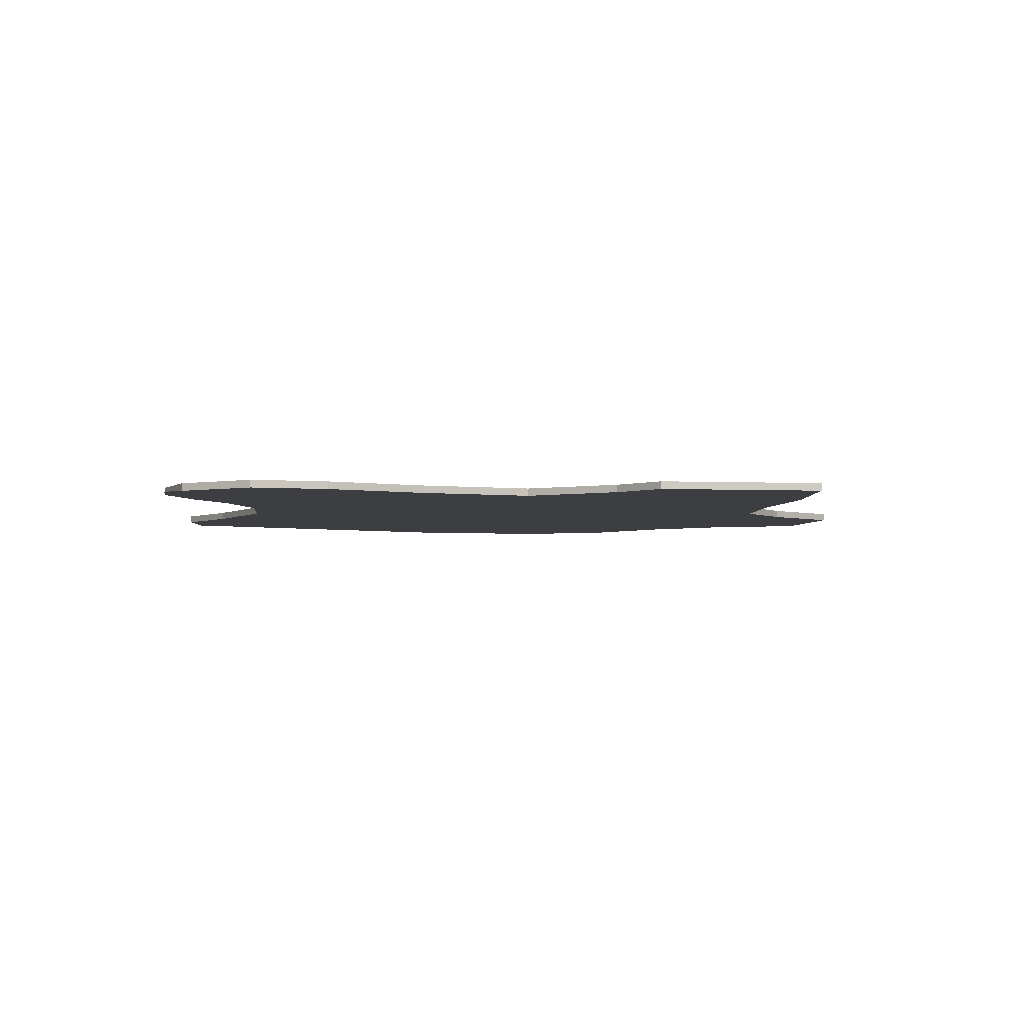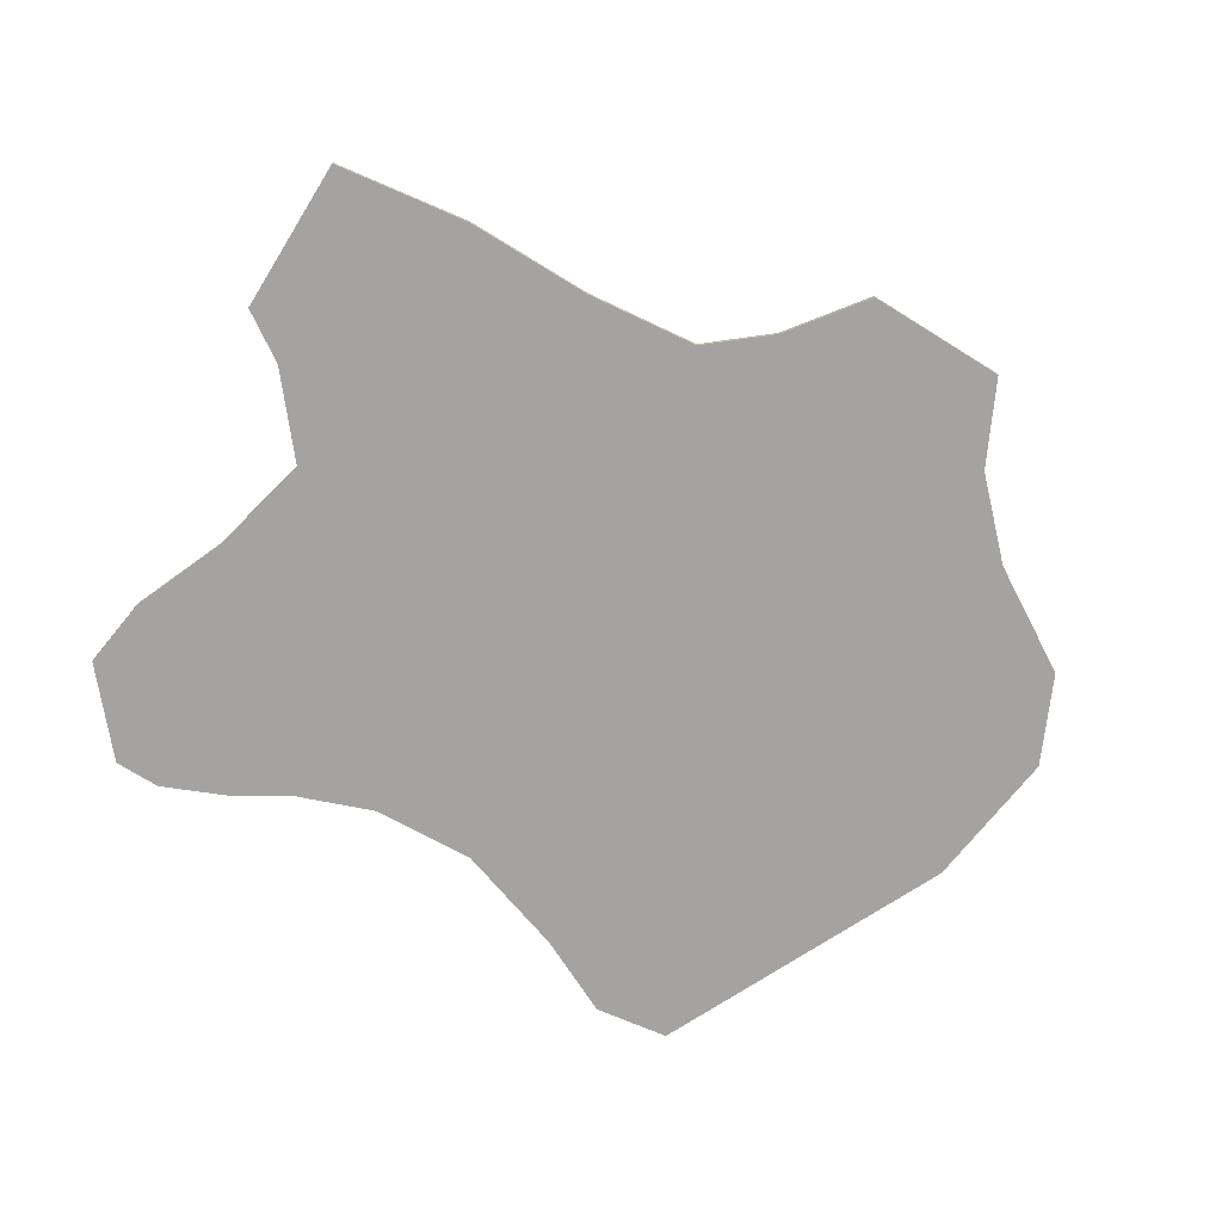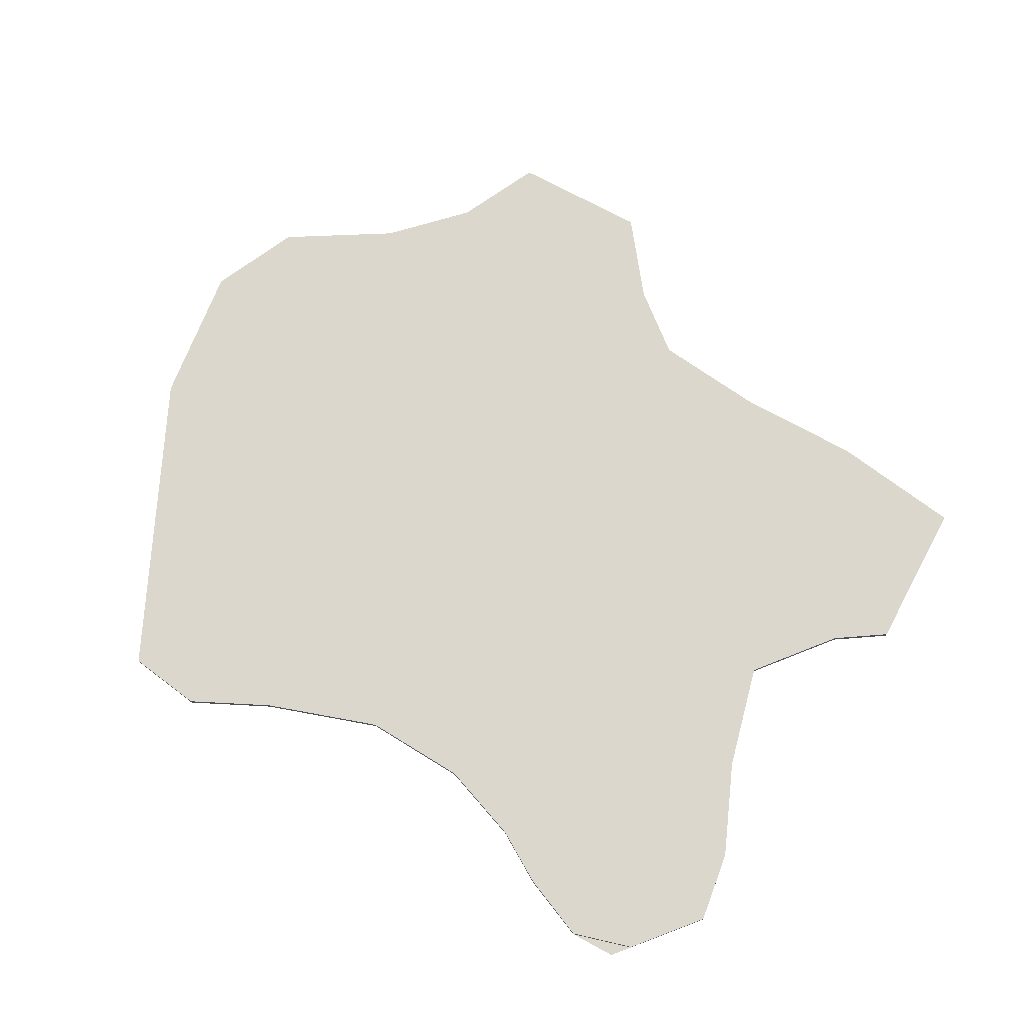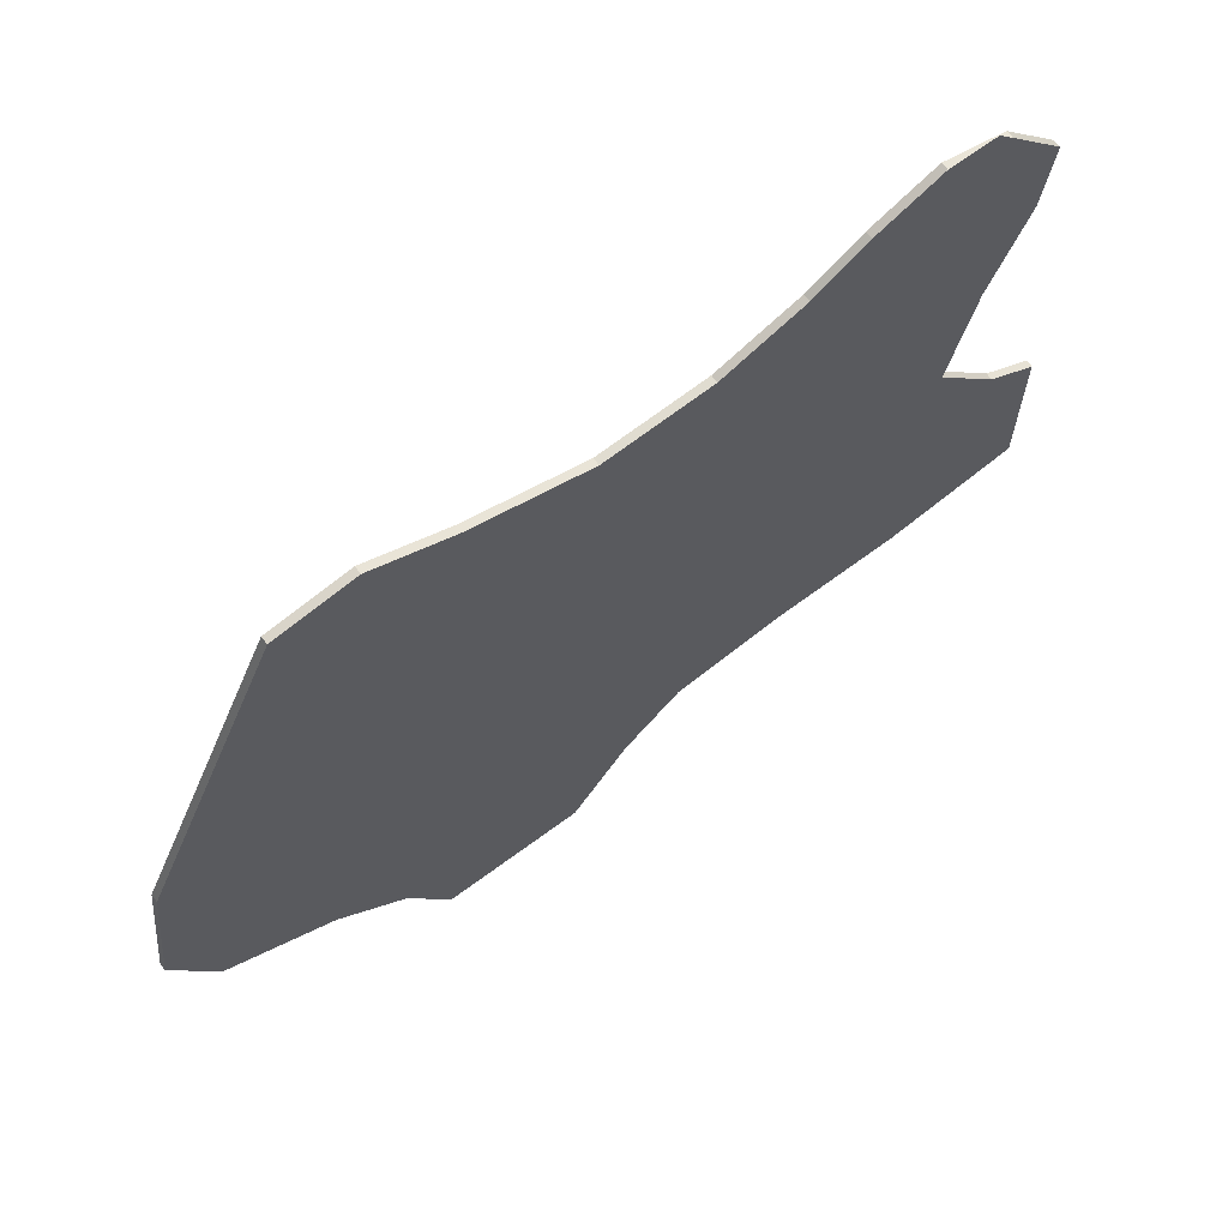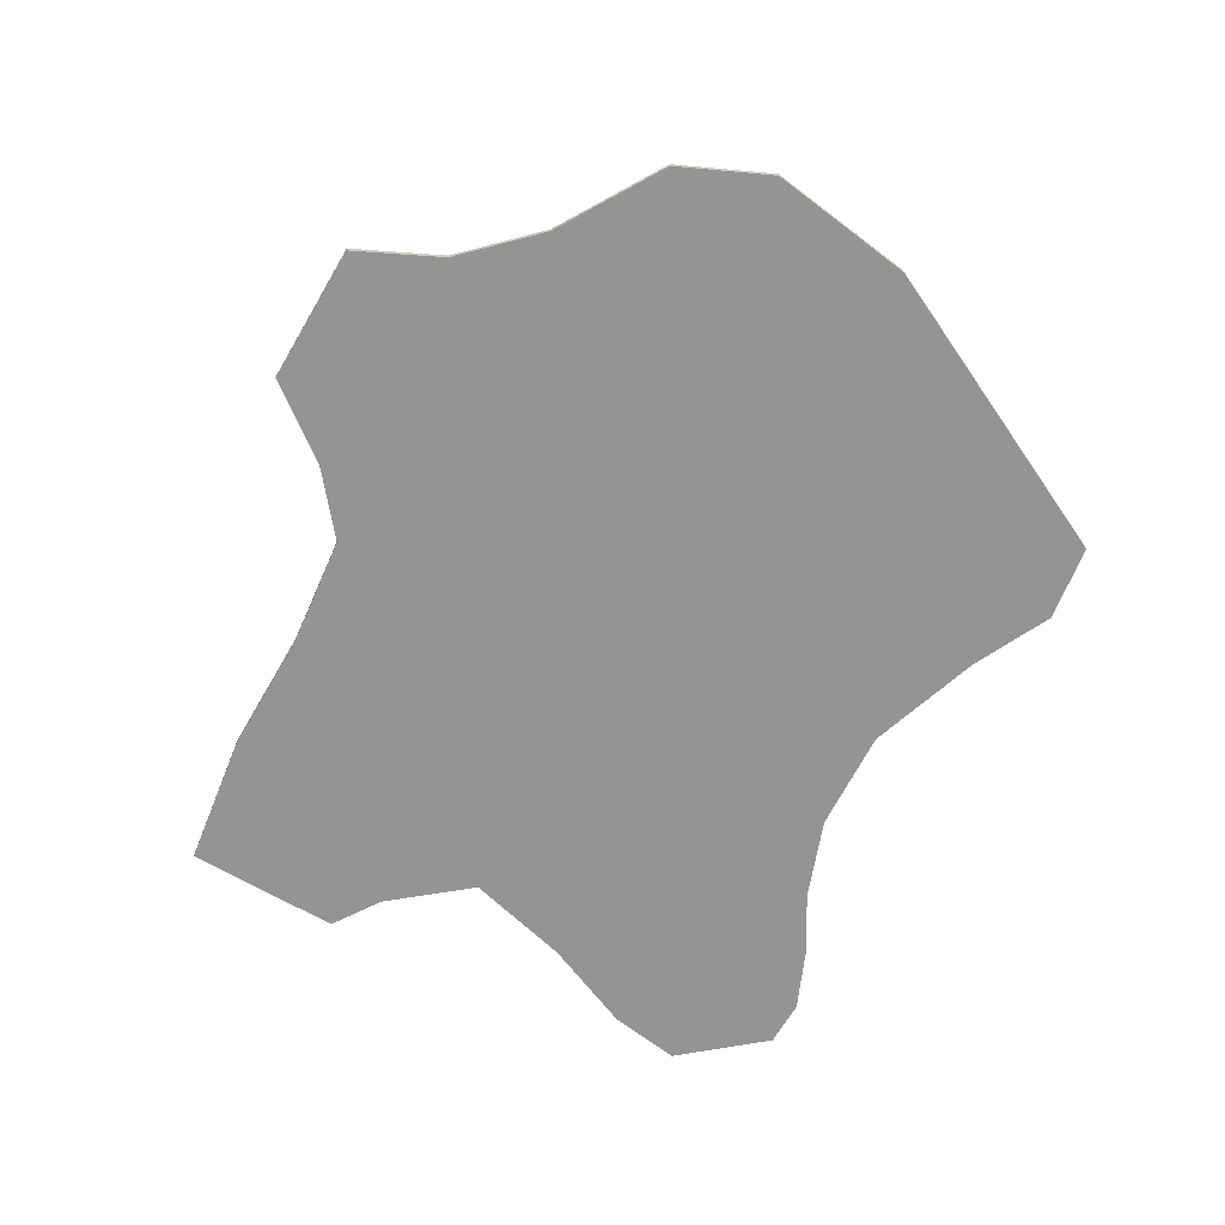
<metadata>
{"format":"obj","ext":"obj","renderer":"f3d","projection":"perspective","resolution":1024,"background":"white","views":[{"elev":-3.4,"azim":81.2,"up":"+Y"},{"elev":-73.1,"azim":148.2,"up":"+Y"},{"elev":73.1,"azim":28.4,"up":"+Y"},{"elev":66.8,"azim":-36.7,"up":"+Z"},{"elev":-67.0,"azim":-120.4,"up":"+Y"}]}
</metadata>
<code>
o FluidWine.005
v -22.41 0.1041 -19.61
v -14.79 0.259 -12
v -11.36 0.259 -15.43
v 0.5875 0.259 -15.78
v 19.92 0.259 11.89
v 17.98 0.259 7.169
v 16.68 0.259 1.76
v 19.92 0.259 -2.102
v 14.52 0.259 19.61
v 16.88 -0.1041 19.61
v 11.28 0.259 18.2
v 14.52 -0.1041 19.61
v 8.628 0.259 16.55
v 17.63 -0.1041 18.75
v 4.565 0.259 15.02
v -0.6773 0.259 14.72
v -6.508 0.259 16.61
v 17.63 0.259 18.75
v 20.41 0.259 15.55
v 15.66 0.259 -12.6
v 3.579 0.259 -13.3
v 9.256 0.259 -12.64
v 22.41 0.259 -11.59
v 22.41 0.259 -3.711
v -10.52 0.259 18.51
v -14.34 0.259 17.93
v -21.31 0.259 2.906
v -22.2 0.259 -4.387
v -20.11 0.259 -8.84
v -9.289 0.259 -19.61
v -9.289 -0.1041 -19.61
v -20.11 -0.1041 -8.84
v -22.2 -0.1041 -4.387
v -21.31 -0.1041 2.906
v 3.579 -0.1041 -13.3
v -14.34 -0.1041 17.93
v 22.41 -0.1041 -11.59
v -2.272 -0.1041 -19.61
v -2.272 0.259 -19.61
v 14.52 -0.1041 19.61
v -10.52 -0.1041 18.51
v 17.63 -0.1041 18.75
v -6.508 -0.1041 16.61
v -0.6773 -0.1041 14.72
v 4.565 -0.1041 15.02
v 8.628 -0.1041 16.55
v 11.28 -0.1041 18.2
v 9.256 -0.1041 -12.64
v 15.66 -0.1041 -12.6
v 19.92 -0.1041 -2.102
v 16.68 -0.1041 1.76
v 17.98 -0.1041 7.169
v 19.92 -0.1041 11.89
v 22.41 -0.1041 -3.711
v 20.41 -0.1041 15.55
v 0.5875 -0.1041 -15.78
v -11.36 -0.1041 -15.43
v -14.79 -0.1041 -12
f 40 18 42
f 32 28 33
f 12 14 10
f 22 7 6
f 49 22 48
f 47 9 40
f 51 37 48
f 48 21 35
f 55 5 53
f 42 19 55
f 33 27 34
f 37 20 49
f 41 17 43
f 35 4 56
f 34 26 36
f 50 24 54
f 43 16 44
f 56 39 38
f 36 25 41
f 51 8 50
f 44 15 45
f 31 3 57
f 54 23 37
f 52 7 51
f 45 13 46
f 57 2 58
f 53 6 52
f 38 30 31
f 46 11 47
f 58 29 32
f 40 9 18
f 32 29 28
f 28 29 2
f 3 30 39
f 28 2 3
f 26 27 28
f 17 25 26
f 16 17 26
f 26 28 3
f 3 39 4
f 3 4 21
f 16 26 3
f 15 16 3
f 15 3 21
f 9 11 13
f 13 15 21
f 22 20 23
f 13 21 22
f 18 9 13
f 5 19 18
f 6 5 18
f 18 13 22
f 22 23 24
f 22 24 8
f 6 18 22
f 22 8 7
f 49 20 22
f 47 11 9
f 58 32 33
f 33 34 36
f 36 41 43
f 36 43 44
f 58 33 36
f 38 31 57
f 57 58 36
f 57 36 44
f 56 38 57
f 35 56 57
f 57 44 45
f 46 47 40
f 57 45 46
f 35 57 46
f 46 40 42
f 42 55 53
f 42 53 52
f 35 46 42
f 37 49 48
f 48 35 42
f 42 52 51
f 50 54 37
f 48 42 51
f 51 50 37
f 48 22 21
f 55 19 5
f 42 18 19
f 33 28 27
f 37 23 20
f 41 25 17
f 35 21 4
f 34 27 26
f 50 8 24
f 43 17 16
f 56 4 39
f 36 26 25
f 51 7 8
f 44 16 15
f 31 30 3
f 54 24 23
f 52 6 7
f 45 15 13
f 57 3 2
f 53 5 6
f 38 39 30
f 46 13 11
f 58 2 29

</code>
